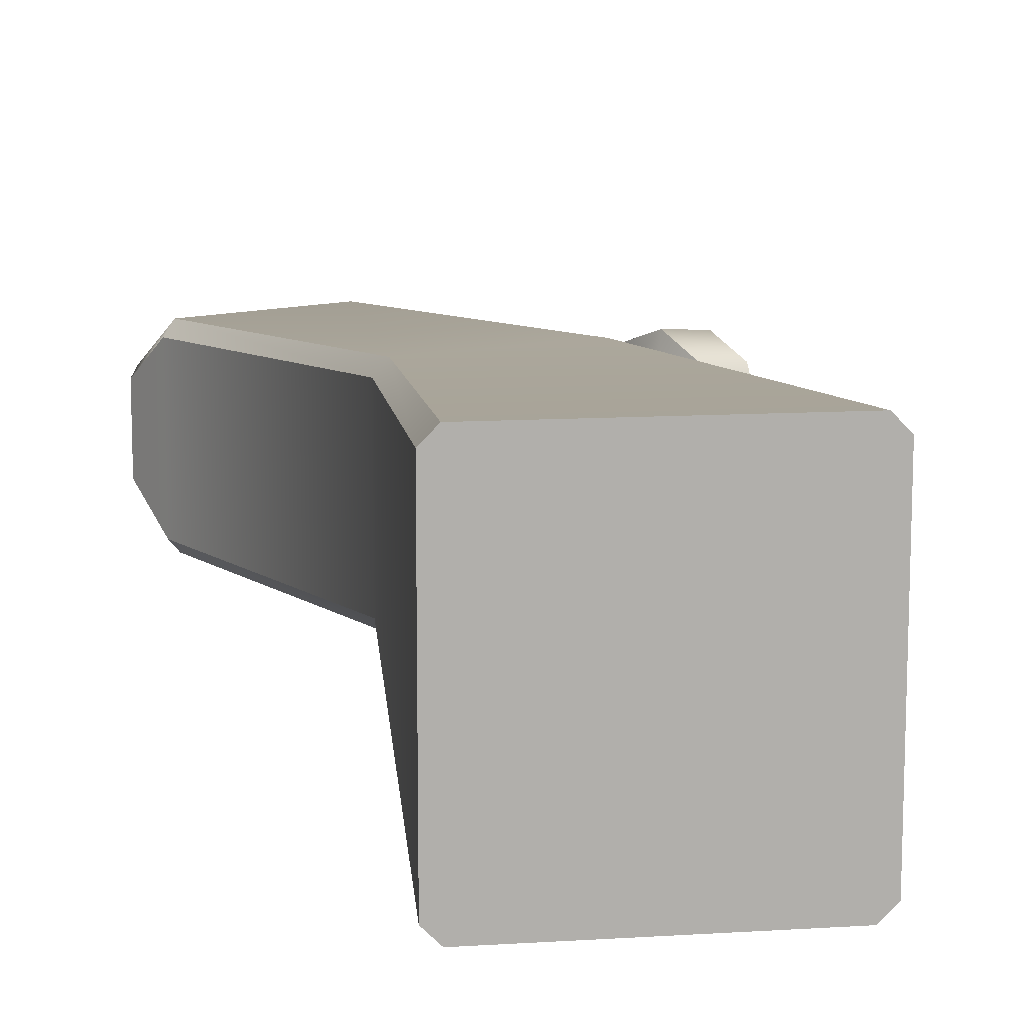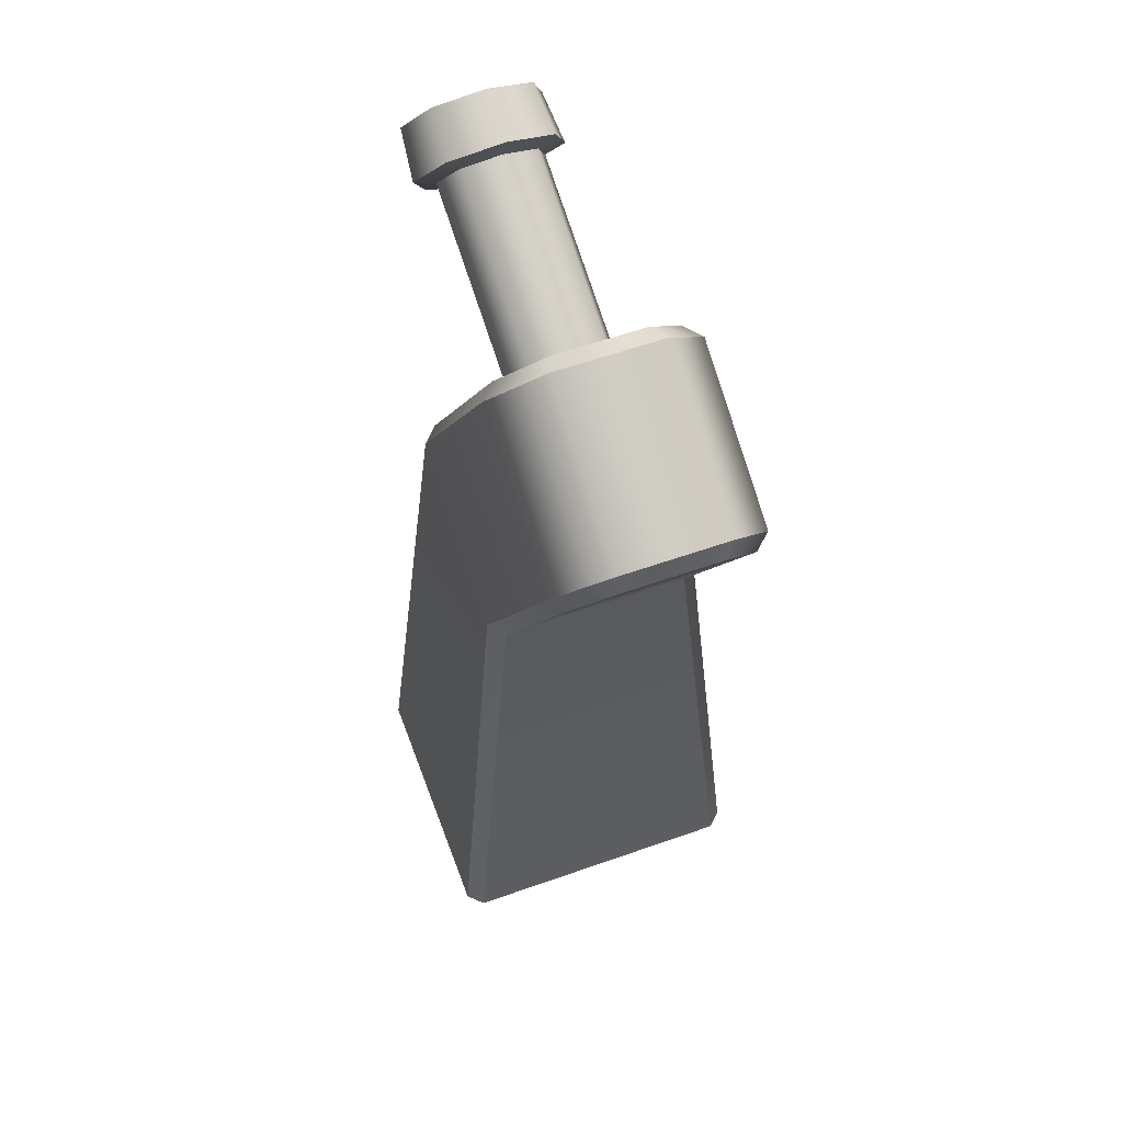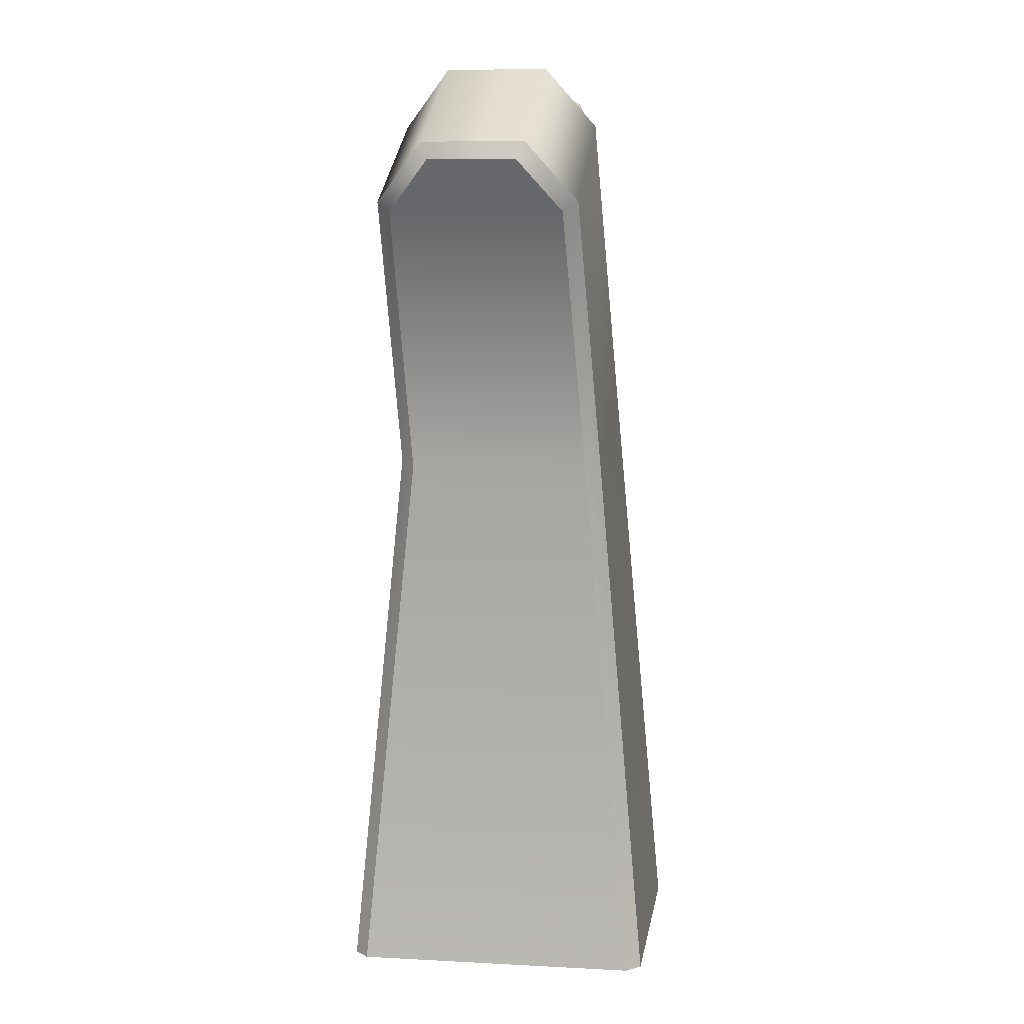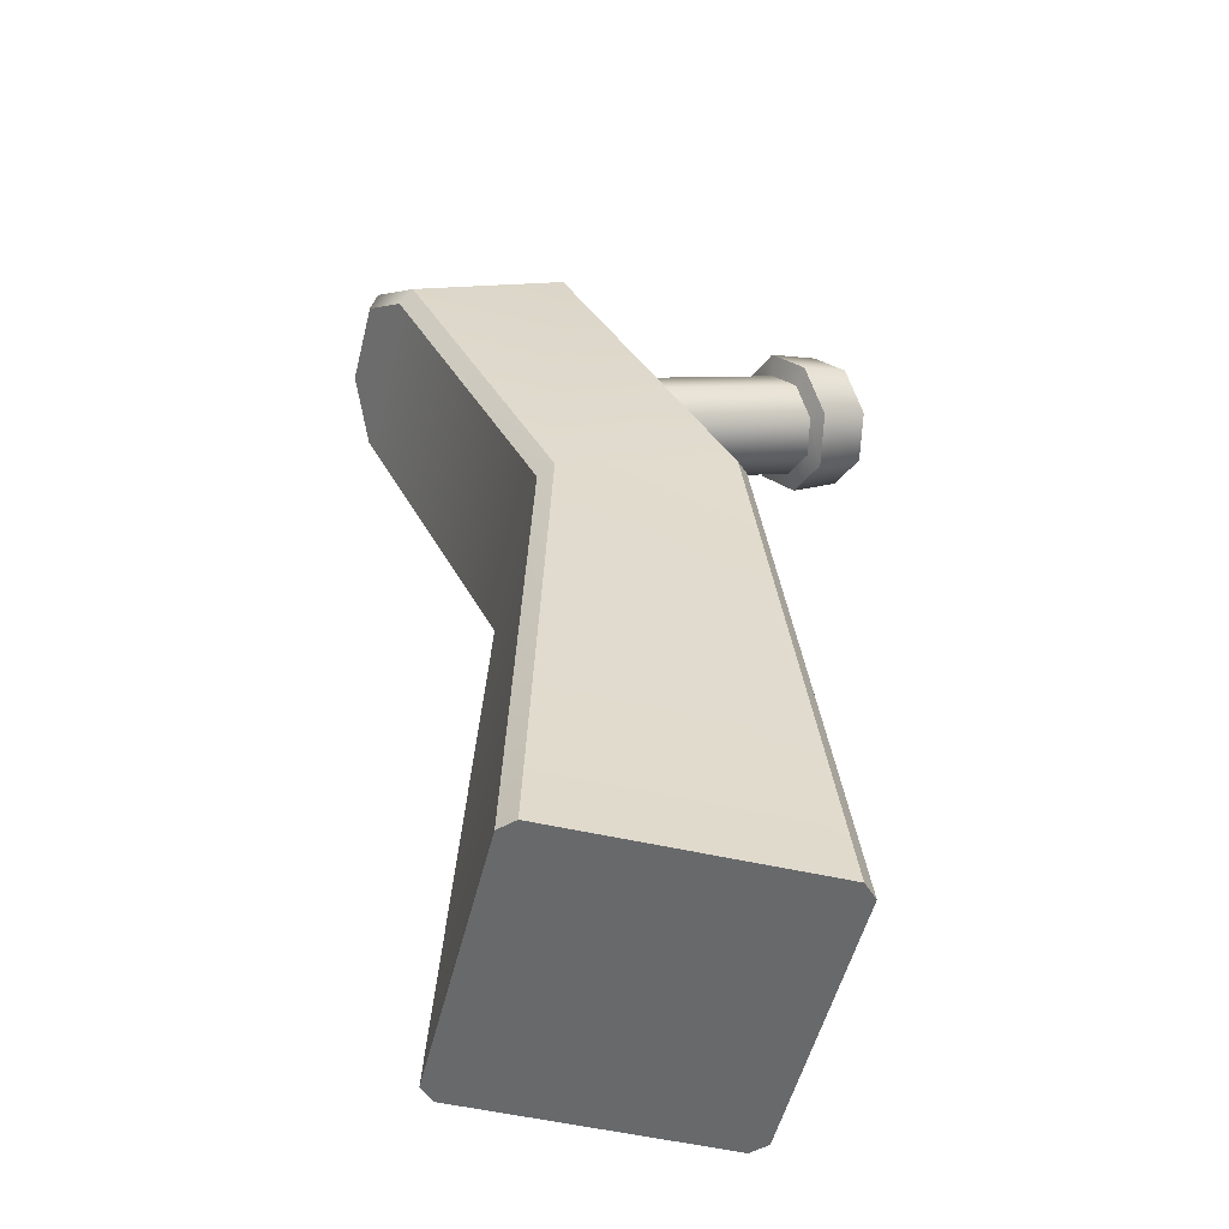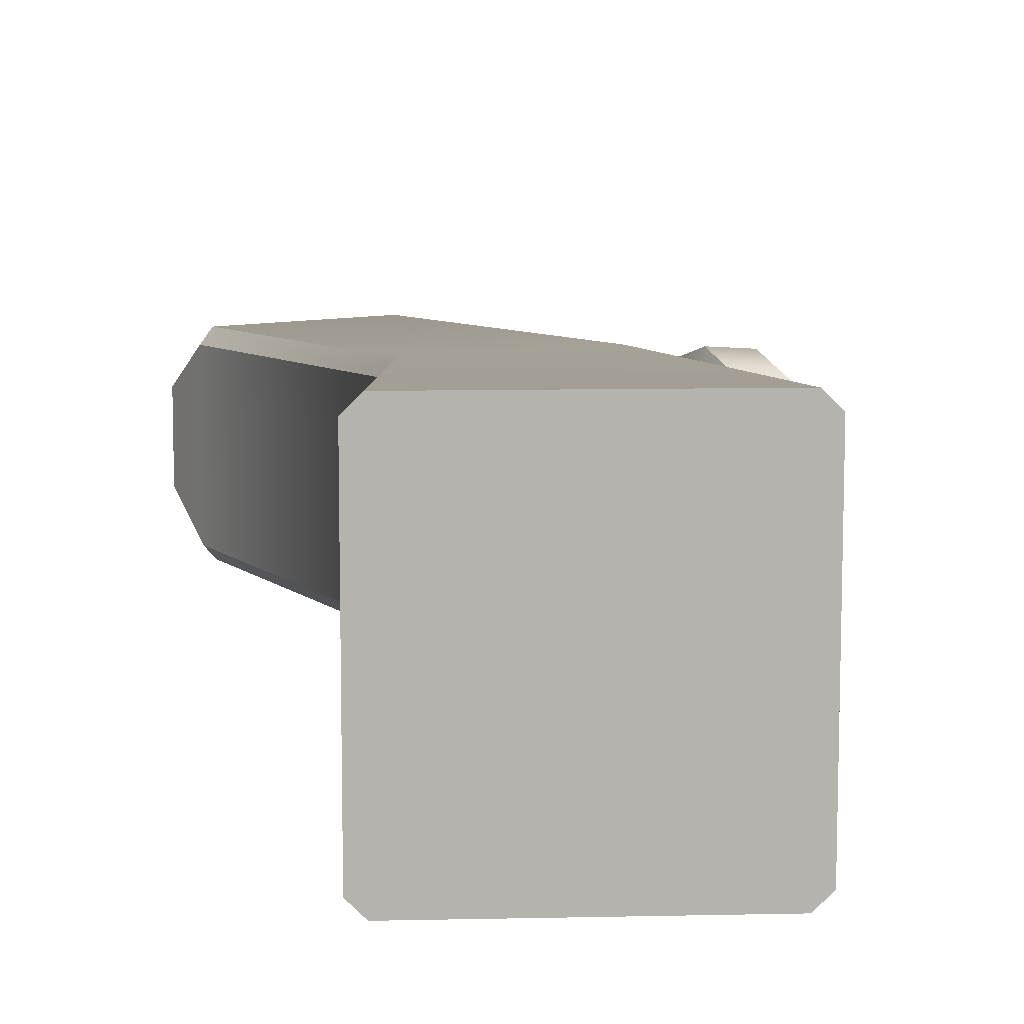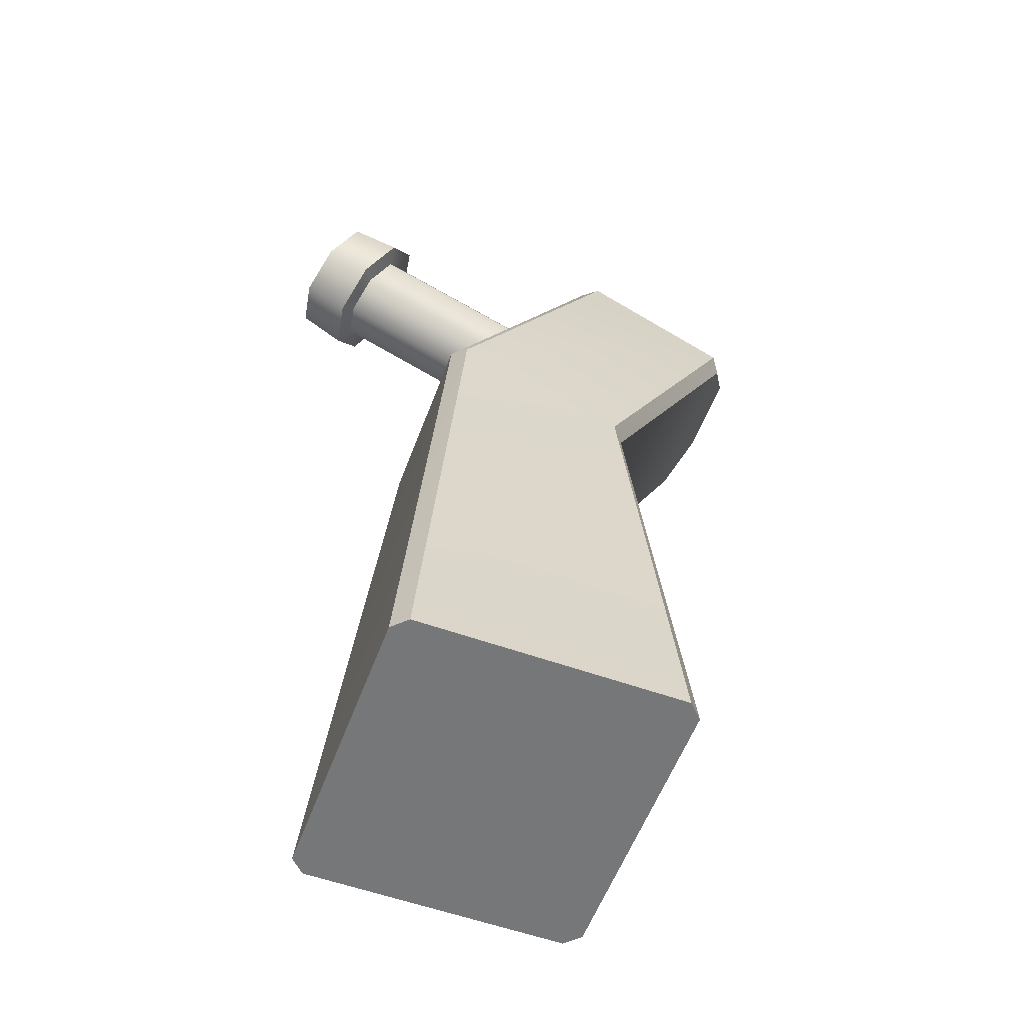
<metadata>
{"format":"obj","ext":"obj","renderer":"f3d","projection":"perspective","resolution":1024,"background":"white","views":[{"elev":12.1,"azim":-8.3,"up":"+Z"},{"elev":57.6,"azim":-110.2,"up":"+Y"},{"elev":8.0,"azim":-81.6,"up":"+Y"},{"elev":-52.6,"azim":-13.9,"up":"+Y"},{"elev":10.2,"azim":-3.1,"up":"+Z"},{"elev":-57.1,"azim":159.6,"up":"+Y"}]}
</metadata>
<code>
v 0.1411 0.9268 0.1383
v -0.1653 0.8103 0.1385
v -0.2081 0.002114 0.2134
v 0.2277 0.002114 0.2135
v 0.1411 0.9268 -0.1383
v -0.1653 0.8103 -0.1385
v -0.2081 0.002114 -0.2134
v 0.2277 0.002114 -0.2135
v -0.1864 0.002114 0.2351
v -0.1452 0.8179 0.1603
v 0.2061 0.002114 0.2351
v 0.1211 0.9192 0.1603
v -0.1452 0.8179 -0.1603
v -0.1864 0.002114 -0.2351
v 0.1202 0.9189 -0.1603
v 0.2061 0.002114 -0.2351
v -0.3852 1.211 0.1279
v -0.3697 1.225 0.1489
v -0.1401 1.344 0.1489
v -0.1175 1.349 0.1275
v -0.1175 1.349 -0.1275
v -0.1401 1.344 -0.1489
v -0.1577 1.422 0.06485
v -0.1868 1.429 0.07665
v -0.3698 1.225 -0.1489
v -0.3852 1.21 -0.1279
v -0.4163 1.31 0.07665
v -0.4251 1.284 0.06526
v -0.1575 1.422 -0.06324
v -0.1868 1.429 -0.07519
v -0.4163 1.31 -0.07519
v -0.4254 1.285 -0.06421
v -0.04942 1.242 -0.05231
v -0.04639 1.237 0.05931
v 0.01179 1.141 0.05354
v 0.008763 1.146 -0.05808
v -0.05995 1.26 0.004693
v -0.01668 1.188 0.07954
v -0.02095 1.195 -0.07831
v 0.02232 1.124 -0.003464
v 0.2847 1.257 0.0521
v 0.2953 1.24 -0.004908
v 0.2817 1.262 -0.05952
v 0.252 1.311 -0.07976
v 0.2235 1.358 -0.05376
v 0.213 1.375 0.003249
v 0.2265 1.353 0.05787
v 0.2562 1.304 0.0781
v 0.3011 1.245 0.07296
v 0.3158 1.22 -0.006519
v 0.2969 1.252 -0.08267
v 0.2555 1.32 -0.1109
v 0.2158 1.386 -0.07463
v 0.2011 1.41 0.004853
v 0.22 1.379 0.081
v 0.2615 1.31 0.1092
v 0.37 1.281 0.06782
v 0.3837 1.259 -0.006134
v 0.3661 1.288 -0.07699
v 0.3275 1.351 -0.1032
v 0.2906 1.412 -0.06951
v 0.2769 1.435 0.004448
v 0.2945 1.406 0.07531
v 0.3331 1.342 0.1016
f 3 4 11 9
f 7 3 2 6
f 7 8 4 3
f 1 4 8 5
f 7 14 16 8
f 3 9 10 2
f 2 10 18 17
f 11 4 1 12
f 12 1 20 19
f 13 6 26 25
f 6 13 14 7
f 15 5 8 16
f 5 15 22 21
f 17 18 27 28
f 19 20 23 24
f 21 22 30 29
f 24 23 29 30
f 25 26 32 31
f 28 27 31 32
f 10 9 11 12
f 18 19 24 27
f 13 15 16 14
f 10 12 19 18
f 1 35 38 34 20
f 15 13 25 22
f 27 24 30 31
f 36 5 21 33 39
f 31 30 22 25
f 33 21 29
f 34 37 33 29 23
f 20 34 23
f 1 5 36 40 35
f 35 40 42 41
f 40 36 43 42
f 36 39 44 43
f 39 33 45 44
f 33 37 46 45
f 37 34 47 46
f 34 38 48 47
f 38 35 41 48
f 41 42 50 49
f 42 43 51 50
f 43 44 52 51
f 44 45 53 52
f 45 46 54 53
f 46 47 55 54
f 47 48 56 55
f 48 41 49 56
f 49 50 58 57
f 50 51 59 58
f 51 52 60 59
f 52 53 61 60
f 53 54 62 61
f 54 55 63 62
f 55 56 64 63
f 56 49 57 64
f 17 28 32 26
f 26 6 2 17
f 58 59 62 63
f 60 61 62 59
f 58 63 64 57

</code>
